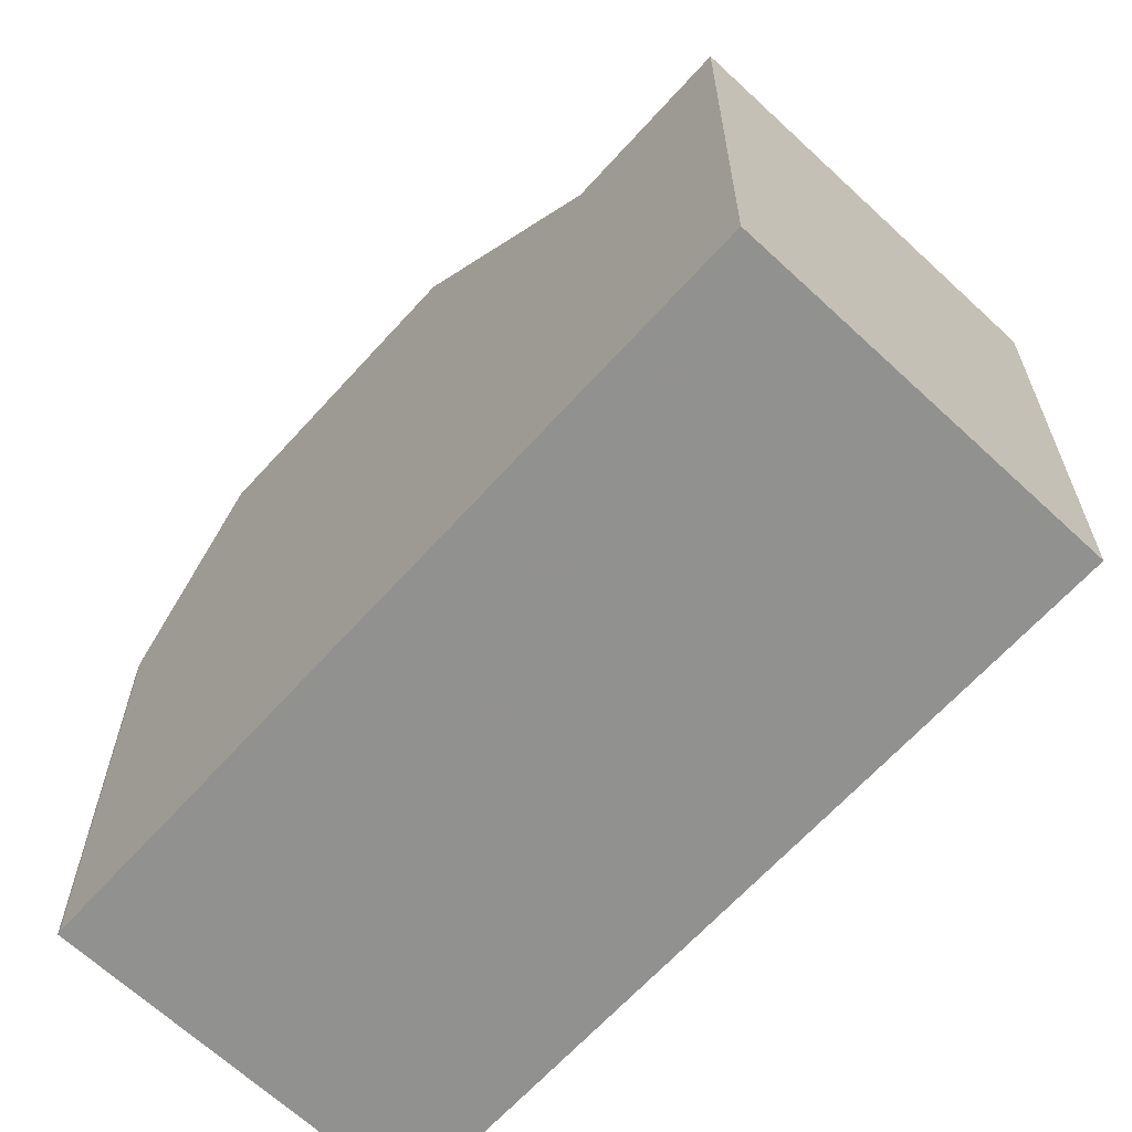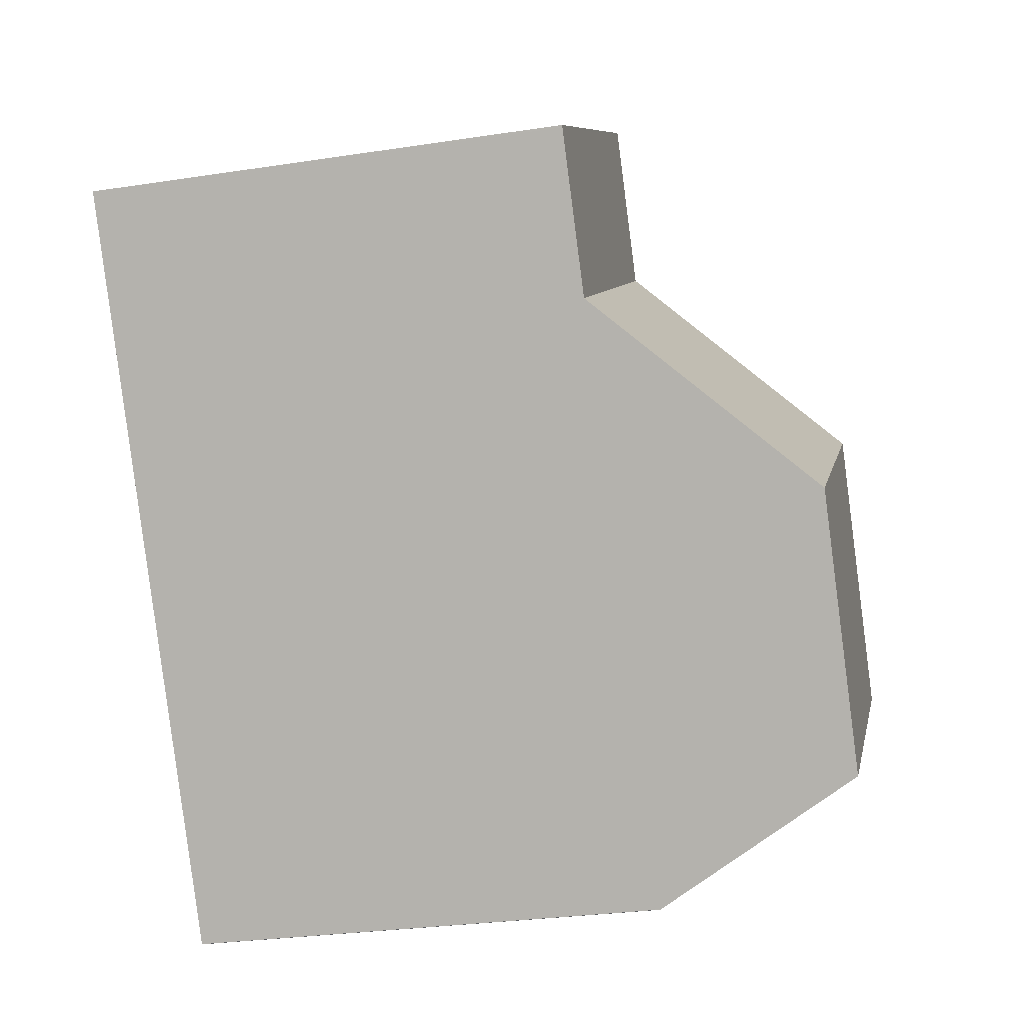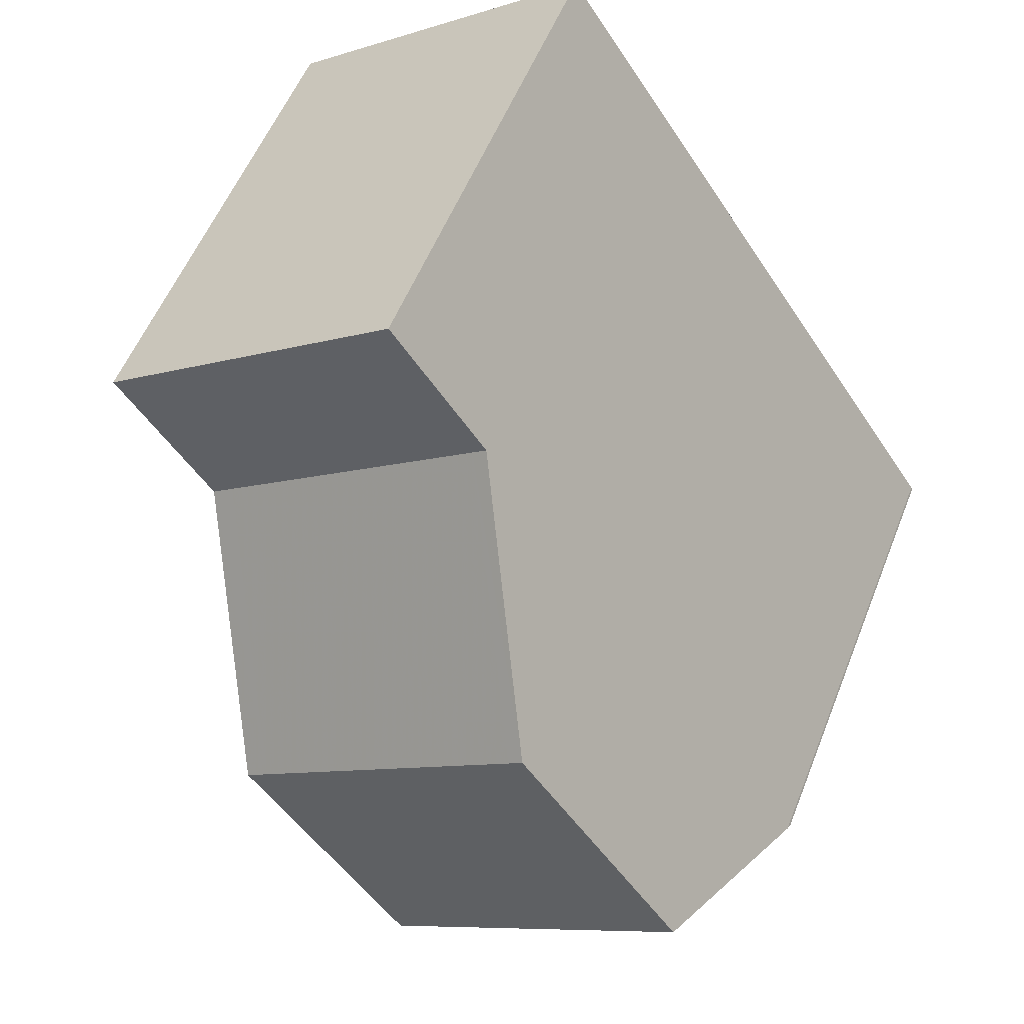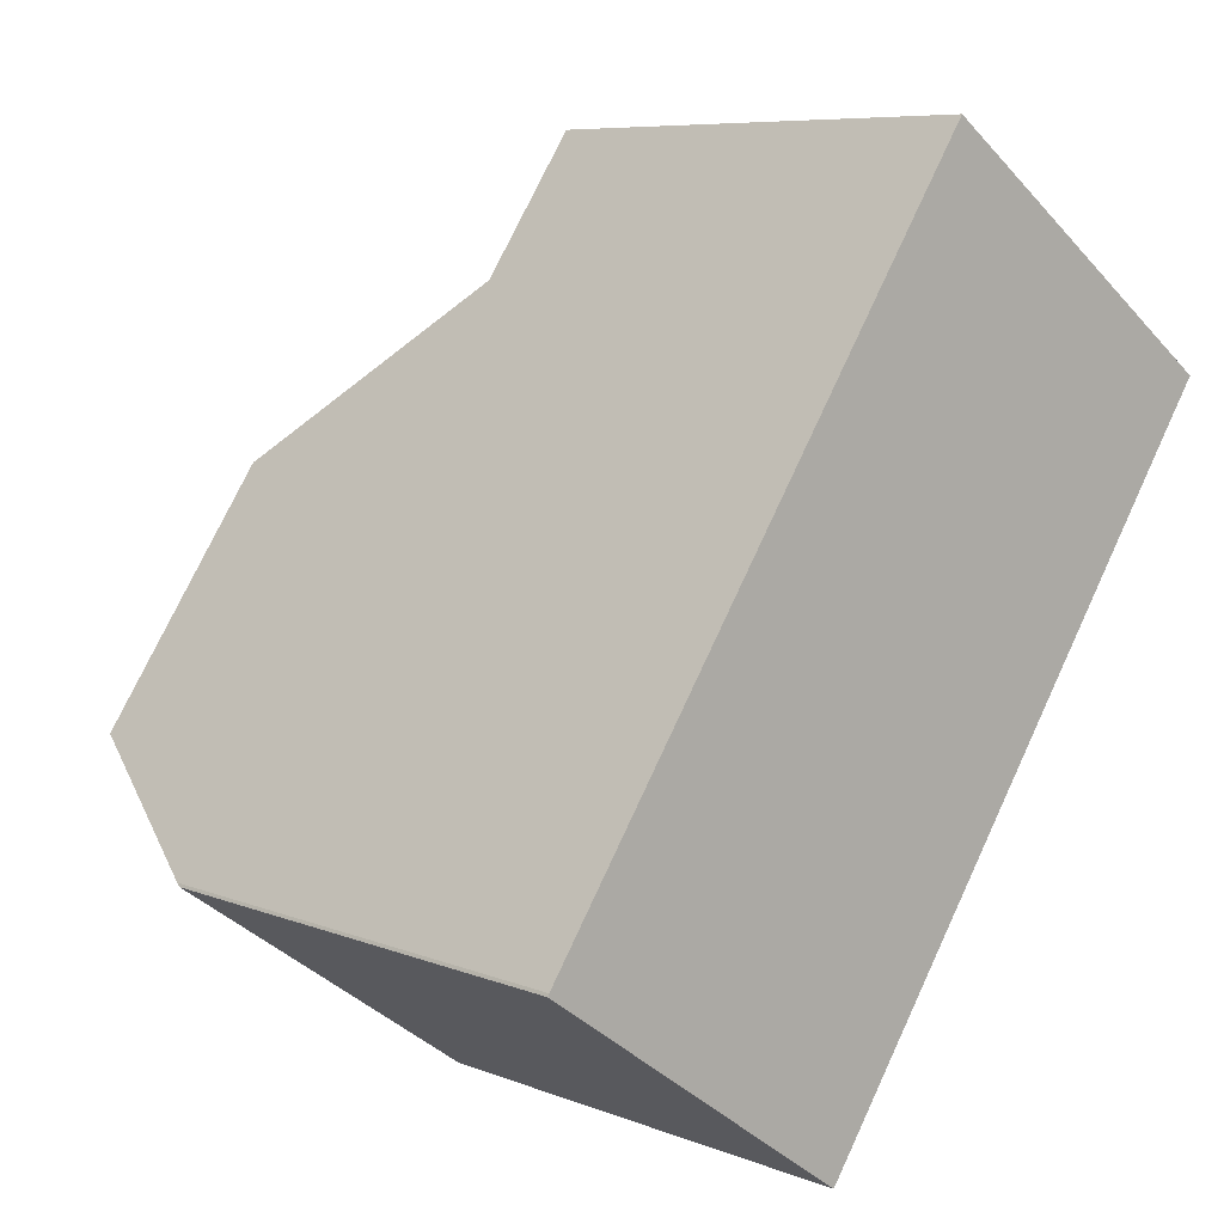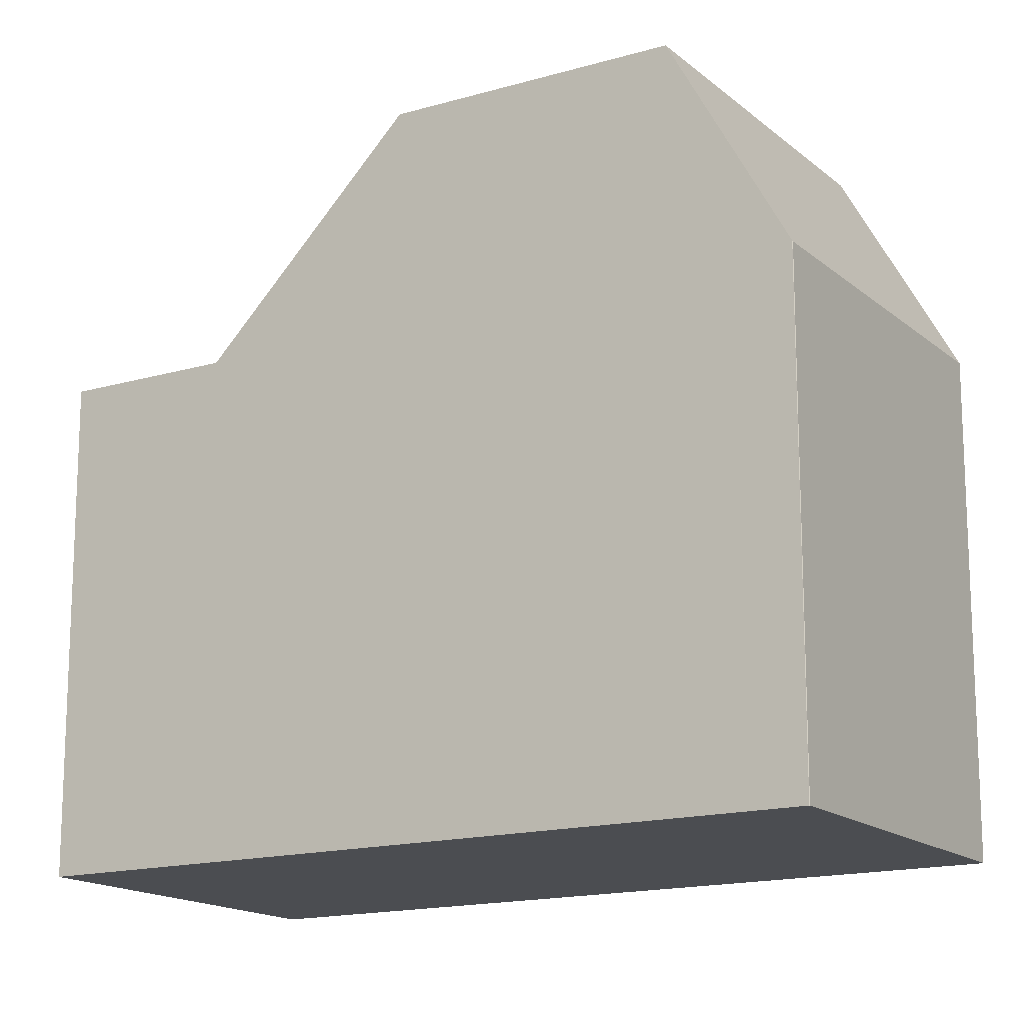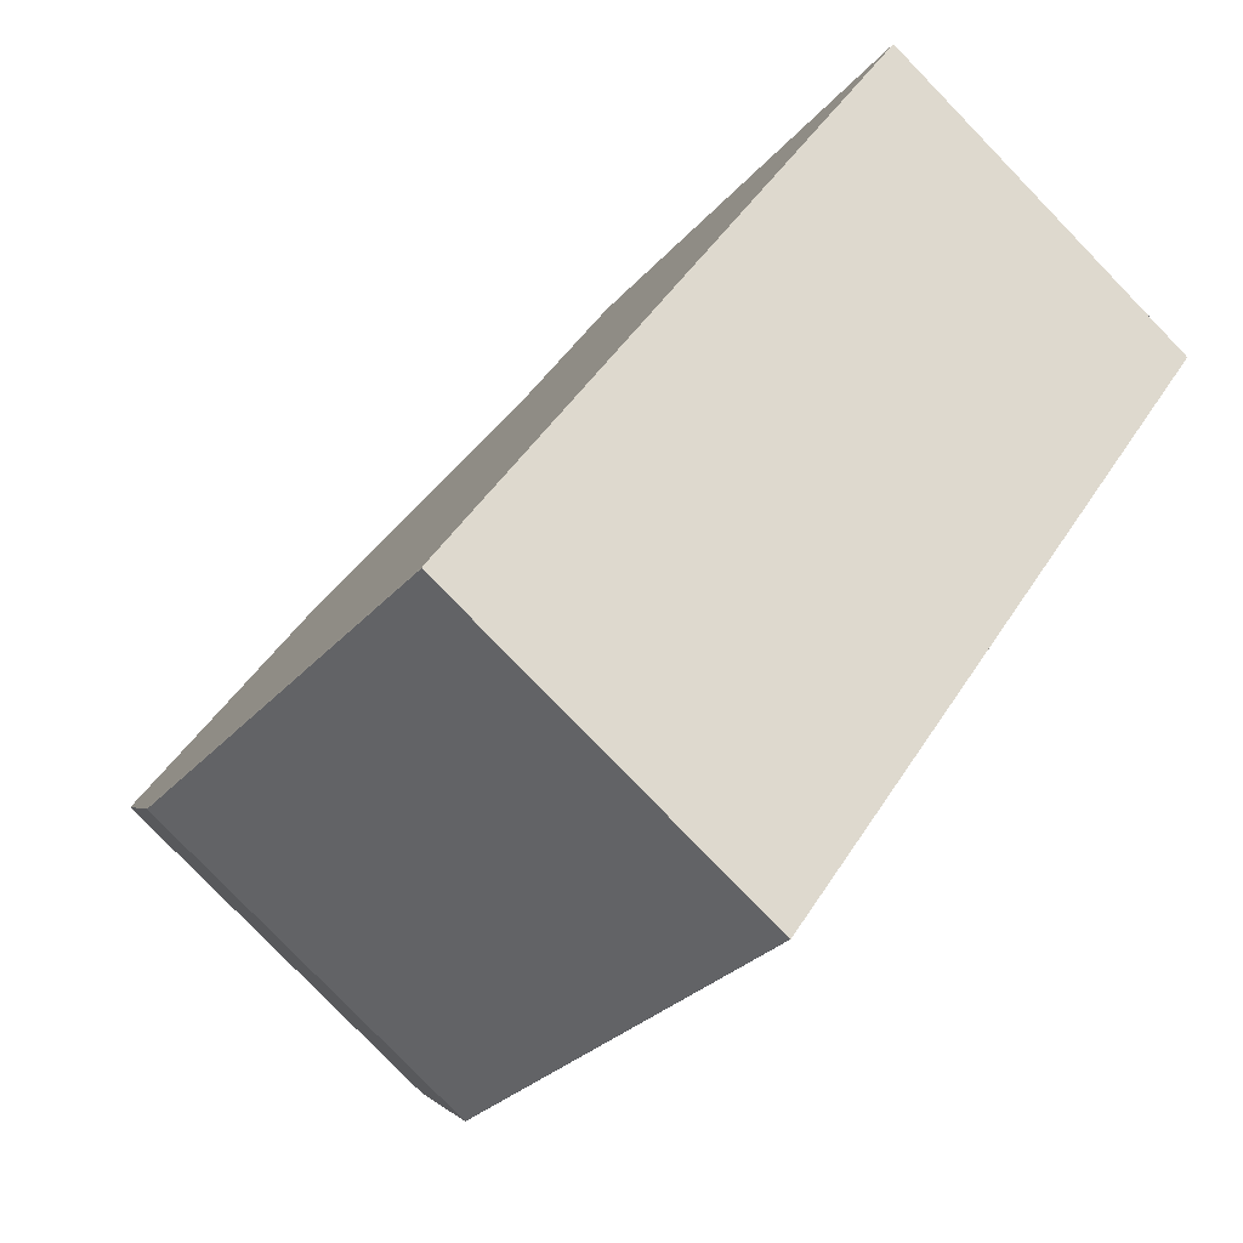
<metadata>
{"format":"obj","ext":"obj","renderer":"f3d","projection":"perspective","resolution":1024,"background":"white","views":[{"elev":-66.0,"azim":172.2,"up":"+Z"},{"elev":-28.4,"azim":-77.0,"up":"+Y"},{"elev":54.7,"azim":21.3,"up":"+Y"},{"elev":7.5,"azim":138.0,"up":"+Y"},{"elev":-15.7,"azim":-23.7,"up":"+Z"},{"elev":-27.8,"azim":148.6,"up":"+Y"}]}
</metadata>
<code>
v -662.3 -1323 5.556
v -662.3 -1323 5.564
v -658.8 -1321 5.613
v -658.8 -1321 5.551
v -667.4 -1316 5.566
v -663.8 -1313 5.568
v -664.9 -1319 7.989
v -661.4 -1317 7.977
v -663 -1322 7.987
v -659.5 -1319 7.975
v -661.4 -1317 7.977
v -664.9 -1319 7.989
v -659.5 -1319 7.975
v -663 -1322 7.987
v -666.3 -1317 5.568
v -662.8 -1315 5.569
v -662.8 -1315 5.569
v -666.3 -1317 5.568
v -658.8 -1321 5.576
v -662.3 -1323 5.574
v -663.8 -1313 5.568
v -667.4 -1316 5.566
v -659.7 -1320 7.975
v -662.9 -1315 5.569
v -659.7 -1320 7.975
v -661.6 -1317 7.978
v -661.6 -1317 7.978
v -658.9 -1321 5.576
v -664 -1313 5.568
v -664 -1313 5.568
v -662.9 -1315 5.569
v -658.9 -1321 5.551
v -666.3 -1317 5.568
v -664.9 -1319 7.989
v -663 -1322 7.987
v -663 -1322 7.987
v -664.9 -1319 7.989
v -662.3 -1323 5.574
v -667.4 -1316 5.566
v -667.4 -1316 5.566
v -666.3 -1317 5.568
v -662.3 -1323 5.556
v -659.1 -1320 6.075
v -658.9 -1320 6.074
v -662.4 -1323 6.079
v -662.4 -1323 6.079
v -666 -1317 5.568
v -664.7 -1319 7.988
v -662.8 -1322 7.986
v -664.7 -1319 7.988
v -662.8 -1322 7.986
v -662.2 -1323 6.078
v -662 -1323 5.574
v -667.1 -1315 5.566
v -667.1 -1315 5.566
v -662 -1323 5.555
v -666 -1317 5.568
v -659.2 -1320 6.968
v -659.4 -1320 6.967
v -662.7 -1322 6.938
v -662.7 -1322 6.938
v -662.5 -1322 6.94
v -662.3 -1323 5.574
v -662.3 -1323 5.564
v -662.3 -1323 0
v -662.3 -1323 0
v -658.8 -1321 5.576
v -658.8 -1321 5.613
v -658.8 -1321 0
v -658.8 -1321 0
v -658.9 -1321 5.551
v -658.8 -1321 5.551
v -658.8 -1321 0
v -658.9 -1321 0
v -667.4 -1316 5.566
v -667.4 -1316 5.566
v -667.4 -1316 0
v -667.4 -1316 0
v -663.8 -1313 5.568
v -663.8 -1313 5.568
v -663.8 -1313 0
v -663.8 -1313 -8.882e-16
v -659.5 -1319 7.975
v -661.4 -1317 7.977
v -661.4 -1317 8.882e-16
v -659.5 -1319 0
v -664.9 -1319 7.989
v -663 -1322 7.987
v -663 -1322 8.882e-16
v -664.9 -1319 8.882e-16
v -666.3 -1317 5.568
v -664.9 -1319 7.989
v -664.9 -1319 8.882e-16
v -666.3 -1317 0
v -659.2 -1320 6.968
v -659.5 -1319 7.975
v -659.5 -1319 0
v -659.2 -1320 8.882e-16
v -667.4 -1316 5.566
v -666.3 -1317 5.568
v -666.3 -1317 0
v -667.4 -1316 -8.882e-16
v -661.4 -1317 7.977
v -662.8 -1315 5.569
v -662.8 -1315 0
v -661.4 -1317 8.882e-16
v -658.8 -1321 5.551
v -658.8 -1321 5.576
v -658.8 -1321 0
v -658.8 -1321 0
v -662.4 -1323 6.079
v -662.3 -1323 5.574
v -662.3 -1323 0
v -662.4 -1323 0
v -662.8 -1315 5.569
v -663.8 -1313 5.568
v -663.8 -1313 -8.882e-16
v -662.8 -1315 0
v -667.4 -1316 5.566
v -667.4 -1316 5.566
v -667.4 -1316 -8.882e-16
v -667.4 -1316 0
v -663.8 -1313 5.568
v -664 -1313 5.568
v -664 -1313 8.882e-16
v -663.8 -1313 0
v -662 -1323 5.555
v -658.9 -1321 5.551
v -658.9 -1321 0
v -662 -1323 0
v -667.1 -1315 5.566
v -667.4 -1316 5.566
v -667.4 -1316 0
v -667.1 -1315 -8.882e-16
v -662.3 -1323 5.564
v -662.3 -1323 5.556
v -662.3 -1323 0
v -662.3 -1323 0
v -658.8 -1321 5.613
v -658.9 -1320 6.074
v -658.9 -1320 8.882e-16
v -658.8 -1321 0
v -662.7 -1322 6.938
v -662.4 -1323 6.079
v -662.4 -1323 0
v -662.7 -1322 0
v -664 -1313 5.568
v -667.1 -1315 5.566
v -667.1 -1315 -8.882e-16
v -664 -1313 8.882e-16
v -662.3 -1323 5.556
v -662 -1323 5.555
v -662 -1323 0
v -662.3 -1323 0
v -658.9 -1320 6.074
v -659.2 -1320 6.968
v -659.2 -1320 8.882e-16
v -658.9 -1320 8.882e-16
v -663 -1322 7.987
v -662.7 -1322 6.938
v -662.7 -1322 0
v -663 -1322 8.882e-16
v -662.3 -1323 0
v -662.3 -1323 0
v -667.4 -1316 0
v -663.8 -1313 0
v -658.8 -1321 0
v -658.8 -1321 0
f 26 8 10 23
f 44 3 19 28 43
f 30 6 21 29
f 47 24 27 48
f 28 19 4 32
f 29 21 16 31
f 35 9 7 37
f 46 38 20 45
f 40 22 5 39
f 24 17 11 27
f 42 2 20 38
f 41 15 22 40
f 34 12 18 33
f 51 35 37 50
f 53 38 46 52
f 55 40 39 54
f 56 1 42 38 53
f 57 41 40 55
f 59 25 13 58
f 61 14 36 60
f 60 36 49 62
f 48 34 33 47
f 50 26 23 51
f 52 43 28 53
f 54 30 29 55
f 53 28 32 56
f 55 29 31 57
f 62 49 25 59
f 58 44 43 59
f 60 46 45 61
f 62 52 46 60
f 59 43 52 62
f 64 65 66 63
f 68 69 70 67
f 72 73 74 71
f 76 77 78 75
f 80 81 82 79
f 84 85 86 83
f 88 89 90 87
f 92 93 94 91
f 96 97 98 95
f 100 101 102 99
f 104 105 106 103
f 108 109 110 107
f 112 113 114 111
f 116 117 118 115
f 120 121 122 119
f 124 125 126 123
f 128 129 130 127
f 132 133 134 131
f 136 137 138 135
f 140 141 142 139
f 144 145 146 143
f 148 149 150 147
f 152 153 154 151
f 156 157 158 155
f 160 161 162 159
f 164 165 166 167 168 163

</code>
